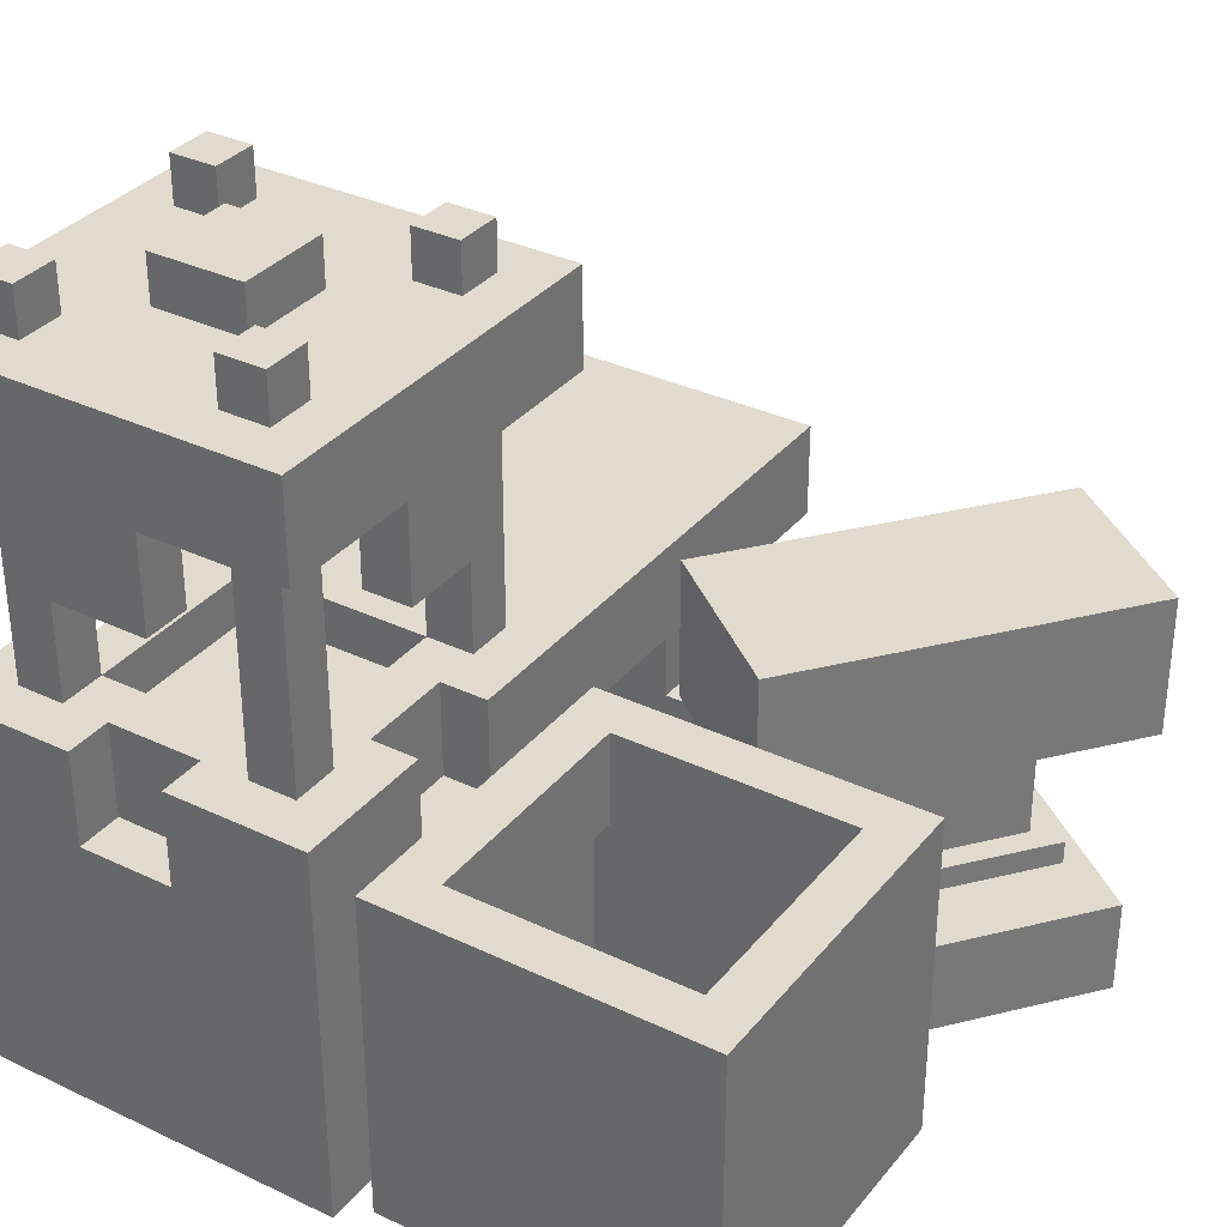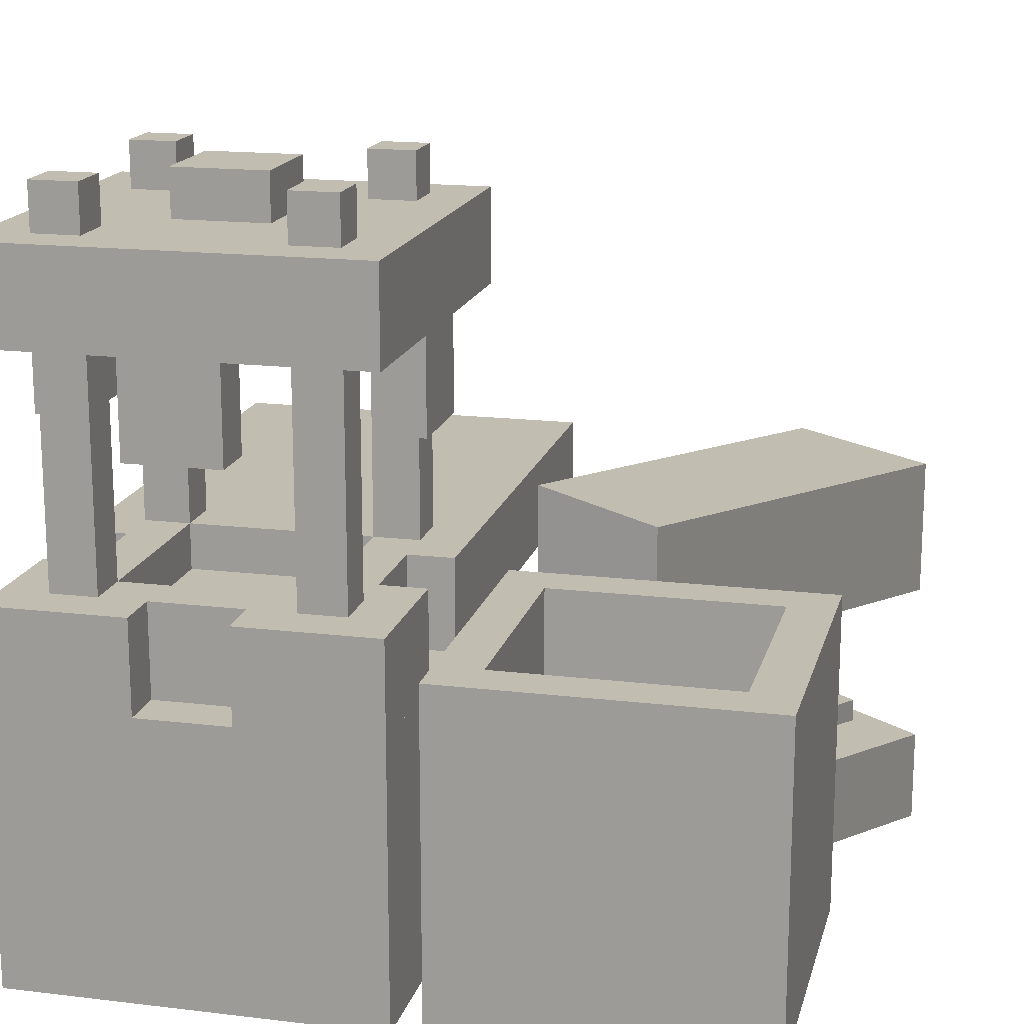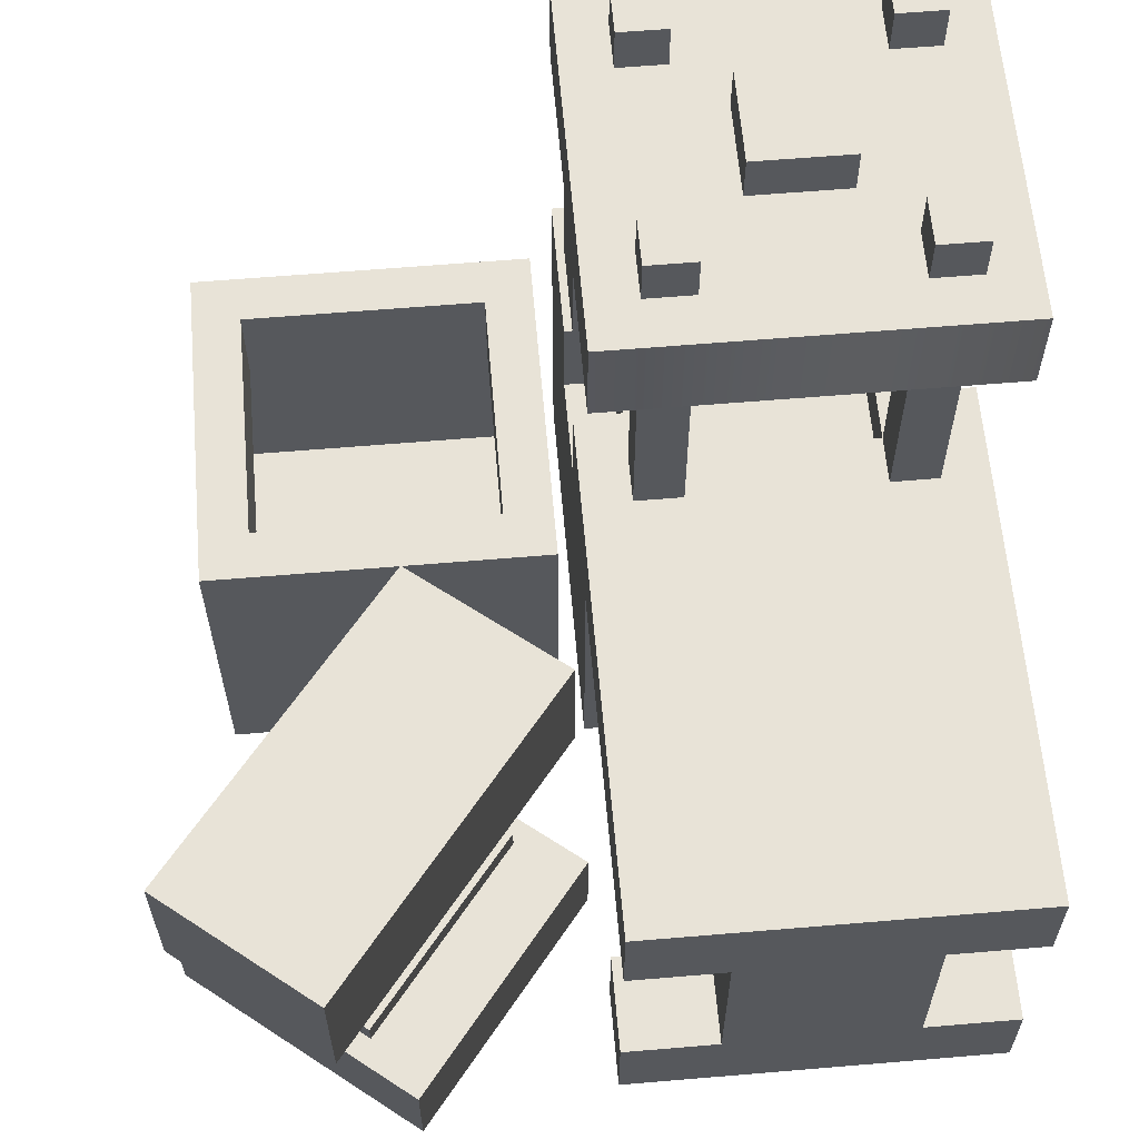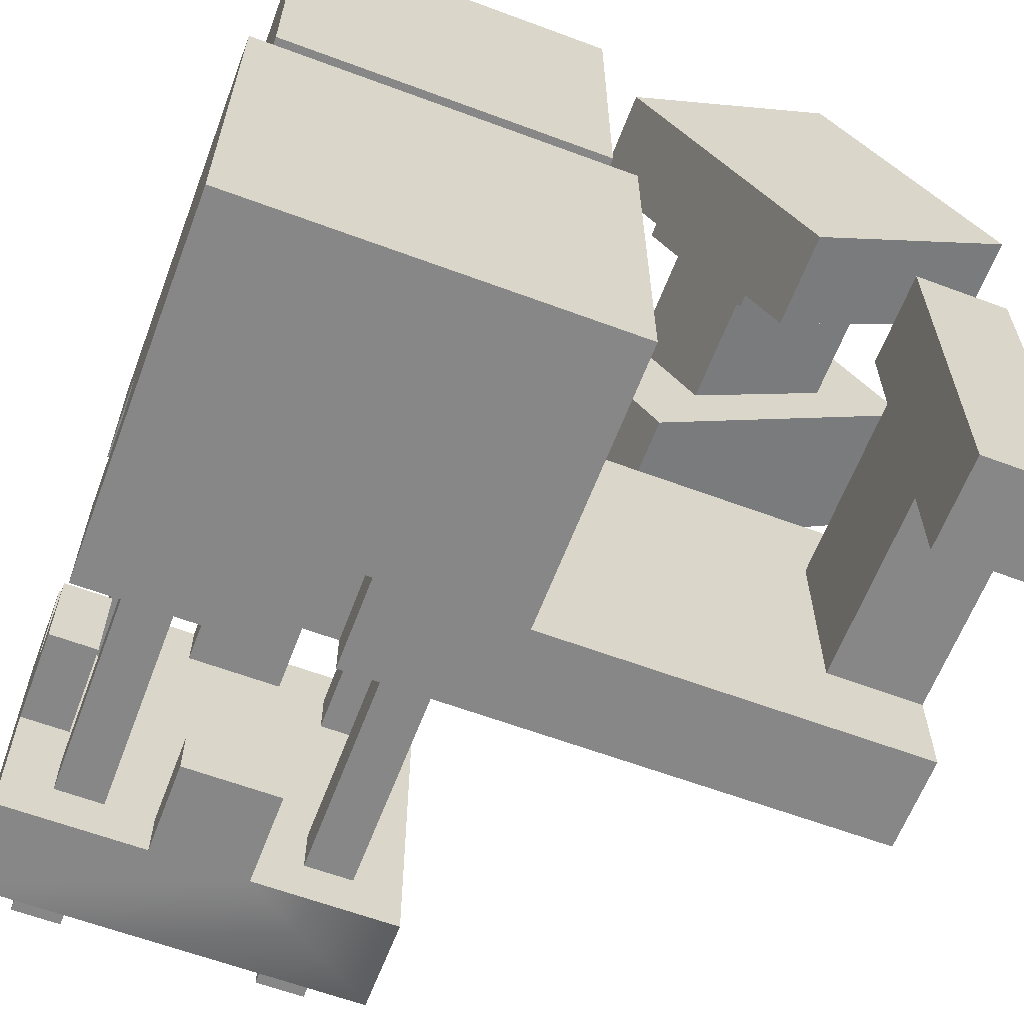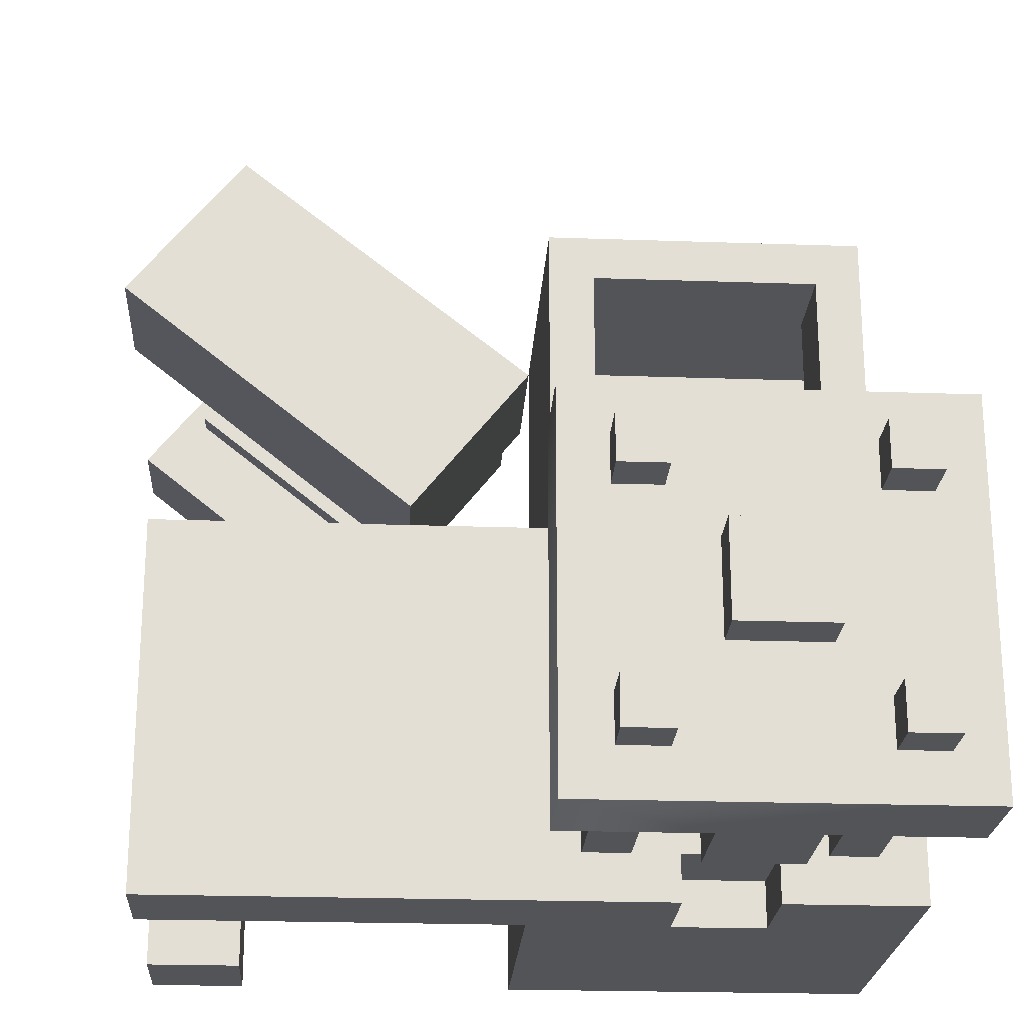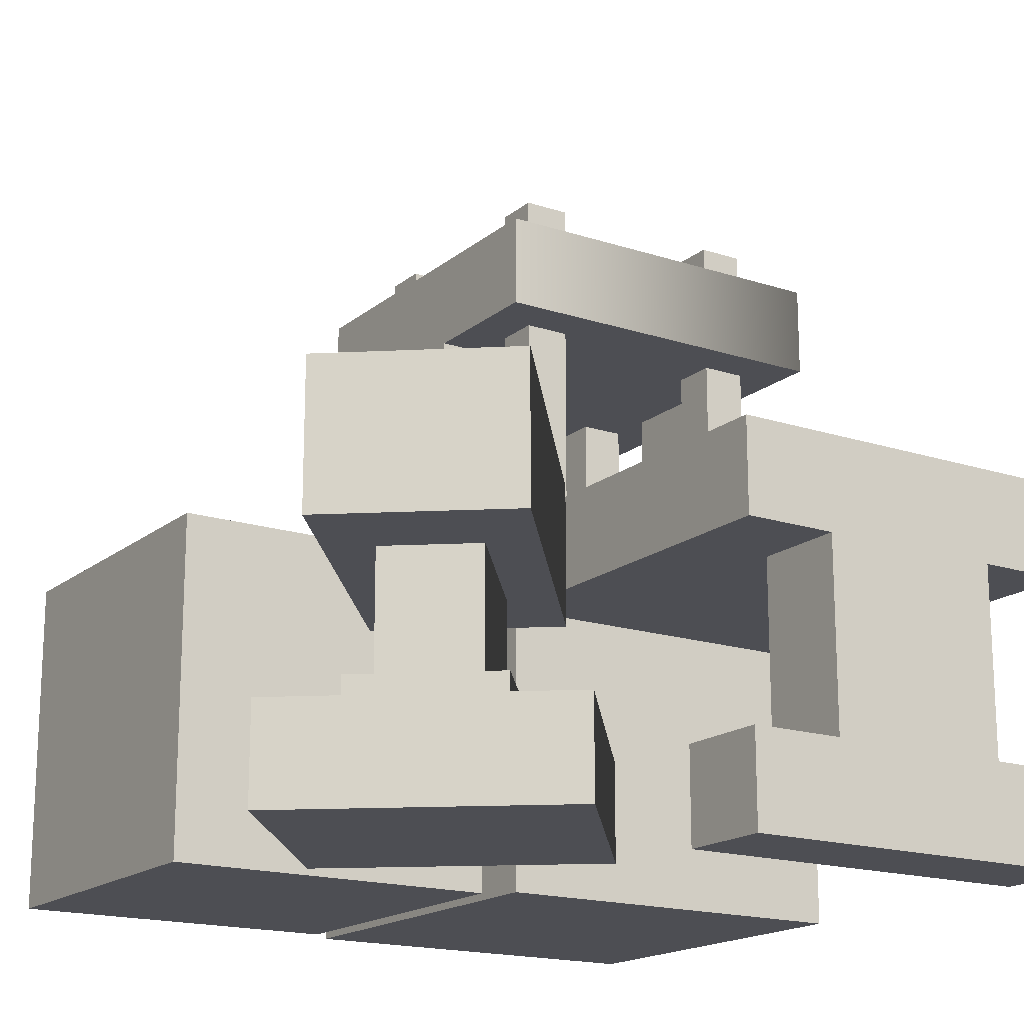
<metadata>
{"format":"obj","ext":"obj","renderer":"f3d","projection":"perspective","resolution":1024,"background":"white","views":[{"elev":33.7,"azim":-57.1,"up":"+Y"},{"elev":16.7,"azim":-76.3,"up":"+Y"},{"elev":61.6,"azim":85.1,"up":"+Y"},{"elev":-62.3,"azim":-20.7,"up":"+Z"},{"elev":-22.9,"azim":176.6,"up":"+Z"},{"elev":-17.4,"azim":57.0,"up":"+Y"}]}
</metadata>
<code>
v  -0.25 1 0.375
v  -0.375 1 0.375
v  -0.5 1 0.5
v  -0.25 2 0.375
v  -0.25 2 0.25
v  -0.375 2 0.25
v  -0.375 2 0.375
v  -0.375 1 0.25
v  -0.125 1 0.375
v  -0.25 1 0.25
v  -0.125 1 0.5
v  0.25 1 0.375
v  0.125 1 0.375
v  0.125 1 0.5
v  0.25 1 0.25
v  0.375 2 0.25
v  0.25 2 0.25
v  0.25 2 0.375
v  0.375 2 0.375
v  0.375 1 0.375
v  -0.375 1 0.125
v  -0.5 1 0.125
v  -0.25 1 -0.25
v  -0.375 1 -0.125
v  -0.375 1 -0.25
v  -0.5 1 -0.125
v  -0.25 0.875 -0.25
v  -0.25 0.875 0.25
v  0.25 0.875 0.25
v  0.25 0.875 -0.25
v  0.25 1 -0.25
v  0.375 1 0.25
v  0.375 1 -0.25
v  -0.375 2 -0.25
v  -0.25 2 -0.25
v  -0.25 2 -0.375
v  -0.375 2 -0.375
v  -0.5 1 -0.5
v  -0.375 1 -0.375
v  -0.25 1 -0.375
v  -0.125 1 -0.5
v  -0.125 1 -0.375
v  0.25 1 -0.375
v  0.125 1 -0.375
v  0.125 1 -0.5
v  1.5 1 -0.5
v  0.375 1 -0.375
v  0.25 2 -0.375
v  0.25 2 -0.25
v  0.375 2 -0.25
v  0.375 2 -0.375
v  -0.5 0.75 0.5
v  -0.125 0.75 0.5
v  -0.125 0.75 0.375
v  0.125 0.75 0.375
v  0.5 0.75 0.5
v  0.125 0.75 0.5
v  1.5 1 0.5
v  1.5 0.75 0.25
v  1.5 0.75 0.5
v  1.5 0.75 -0.25
v  1.5 0.75 -0.5
v  0.125 0.75 -0.5
v  0.5 0.75 -0.5
v  -0.125 0.75 -0.5
v  0.125 0.75 -0.375
v  -0.125 0.75 -0.375
v  -0.5 0.75 -0.5
v  -0.5 0.75 -0.125
v  -0.5 0.75 0.125
v  -0.375 0.75 -0.125
v  -0.375 0.75 0.125
v  1.25 0.75 -0.25
v  1.25 0.75 0.25
v  1.5 0 -0.5
v  1.5 0 0.5
v  1.25 0 -0.5
v  1.5 0.25 -0.25
v  1.5 0.25 0.25
v  1.25 0.25 -0.25
v  1.25 0.25 0.25
v  1.25 0.25 0.5
v  1.25 0 0.5
v  1.5 0.25 0.5
v  1.5 0.25 -0.5
v  1.25 0.25 -0.5
v  -0.5 0 0.5
v  -0.5 0 -0.5
v  0.5 0 -0.5
v  0.5 0 0.5
g table
f 1 2 3
f 4 5 6
f 6 7 4
f 3 2 8
f 1 9 10
f 1 3 11
f 11 9 1
f 12 13 14
f 15 13 12
f 15 10 9
f 9 13 15
f 16 17 18
f 18 19 16
f 14 20 12
f 10 21 8
f 22 3 8
f 8 21 22
f 21 10 23
f 23 24 21
f 25 24 23
f 26 24 25
f 27 28 29
f 29 30 27
f 31 32 33
f 31 15 32
f 34 35 36
f 36 37 34
f 38 39 40
f 38 26 25
f 25 39 38
f 41 38 40
f 40 42 41
f 23 42 40
f 43 44 31
f 45 44 43
f 42 23 31
f 31 44 42
f 33 32 46
f 46 47 33
f 45 47 46
f 43 47 45
f 48 49 50
f 50 51 48
f 11 3 52
f 53 11 52
f 13 9 54
f 55 13 54
f 56 14 57
f 58 59 46
f 58 60 59
f 61 62 46
f 63 45 64
f 65 38 41
f 42 44 66
f 67 42 66
f 65 68 38
f 38 68 69
f 69 26 38
f 70 3 22
f 21 24 71
f 72 21 71
f 70 52 3
f 20 14 58
f 46 32 20
f 14 56 58
f 73 74 56
f 64 73 56
f 45 46 64
f 60 74 59
f 56 74 60
f 56 60 58
f 75 76 77
f 61 64 62
f 61 73 64
f 64 46 62
f 46 20 58
f 61 46 59
f 78 59 79
f 61 59 78
f 74 73 80
f 59 81 79
f 74 81 59
f 73 78 80
f 61 78 73
f 80 81 74
f 76 82 83
f 76 84 82
f 77 83 80
f 77 85 75
f 77 86 85
f 76 78 79
f 77 76 83
f 84 81 82
f 79 81 84
f 86 78 85
f 80 78 86
f 81 83 82
f 80 83 81
f 79 84 76
f 80 86 77
f 78 75 85
f 76 75 78
f 29 28 10
f 10 15 29
f 10 28 27
f 23 10 27
f 30 29 15
f 15 31 30
f 23 27 30
f 31 23 30
f 10 8 6
f 6 5 10
f 8 2 7
f 7 6 8
f 2 1 4
f 4 7 2
f 1 10 5
f 5 4 1
f 15 12 18
f 18 17 15
f 12 20 19
f 19 18 12
f 20 32 16
f 16 19 20
f 32 15 17
f 17 16 32
f 25 23 35
f 35 34 25
f 23 40 36
f 36 35 23
f 40 39 37
f 37 36 40
f 39 25 34
f 34 37 39
f 43 31 49
f 49 48 43
f 31 33 50
f 50 49 31
f 33 47 51
f 51 50 33
f 47 43 48
f 48 51 47
f 54 9 11
f 11 53 54
f 13 55 57
f 57 14 13
f 66 44 45
f 45 63 66
f 42 67 65
f 65 41 42
f 71 24 26
f 26 69 71
f 21 72 70
f 70 22 21
f 87 88 89
f 89 90 87
f 52 56 64
f 64 68 52
f 87 90 56
f 56 52 87
f 90 89 64
f 64 56 90
f 89 88 68
f 68 64 89
f 88 87 52
f 52 68 88
v  0.125 1.375 0.375
v  0.125 1.375 0.5
v  -0.125 1.375 0.5
v  -0.125 1.375 0.375
v  -0.375 1.375 -0.125
v  -0.375 1.375 0.125
v  -0.5 1.375 0.125
v  -0.5 1.375 -0.125
v  -0.5 1.625 -0.125
v  -0.5 1.625 -0.5
v  -0.125 1.625 -0.5
v  -0.125 1.625 -0.375
v  0.125 1.625 -0.375
v  0.125 1.625 -0.5
v  0.5 1.625 -0.5
v  0.5 1.625 0.5
v  0.125 1.625 0.5
v  0.125 1.625 0.375
v  -0.125 1.625 0.375
v  -0.125 1.625 0.5
v  -0.5 1.625 0.5
v  -0.5 1.625 0.125
v  -0.375 1.625 0.125
v  -0.375 1.625 -0.125
v  0.125 1.375 -0.5
v  0.125 1.375 -0.375
v  -0.125 1.375 -0.375
v  -0.125 1.375 -0.5
v  -0.125 2 0.125
v  0.125 2 0.125
v  0.125 2 -0.125
v  -0.125 2 -0.125
v  0.125 1.875 -0.125
v  0.5 1.875 -0.5
v  -0.5 1.875 -0.5
v  -0.125 1.875 -0.125
v  -0.5 1.875 0.5
v  -0.125 1.875 0.125
v  0.125 1.875 0.125
v  0.5 1.875 0.5
g press
f 91 92 93
f 93 94 91
f 95 96 97
f 97 98 95
f 99 100 101
f 99 101 102
f 99 102 103
f 103 104 105
f 99 103 105
f 106 107 108
f 105 106 108
f 105 108 109
f 109 110 111
f 111 112 113
f 109 111 113
f 105 109 113
f 105 113 114
f 99 105 114
f 115 116 117
f 117 118 115
f 119 120 121
f 121 122 119
f 123 124 125
f 126 123 125
f 126 125 127
f 128 126 127
f 129 128 127
f 129 127 130
f 129 130 124
f 123 129 124
f 107 106 130
f 107 130 127
f 127 111 110
f 107 127 110
f 107 110 93
f 107 93 92
f 104 115 118
f 104 118 101
f 101 100 125
f 104 101 125
f 104 125 124
f 105 104 124
f 105 124 130
f 106 105 130
f 99 98 97
f 99 97 112
f 112 111 127
f 99 112 127
f 100 99 127
f 100 127 125
f 94 93 110
f 110 109 94
f 91 94 109
f 109 108 91
f 92 91 108
f 108 107 92
f 97 96 113
f 113 112 97
f 95 98 99
f 99 114 95
f 96 95 114
f 114 113 96
f 118 117 102
f 102 101 118
f 116 115 104
f 104 103 116
f 117 116 103
f 103 102 117
f 120 119 128
f 128 129 120
f 121 120 129
f 129 123 121
f 126 122 121
f 121 123 126
f 119 122 126
f 126 128 119
v  0.5044 0.625 0.9447
v  0.816 0.625 0.5537
v  1.598 0.625 1.177
v  1.286 0.625 1.568
v  0.5044 1 0.9447
v  1.286 1 1.568
v  1.598 1 1.177
v  0.816 1 0.5537
v  0.7778 0.3125 1.003
v  0.9336 0.3125 0.8072
v  1.325 0.3125 1.119
v  1.169 0.3125 1.314
v  0.7778 0.625 1.003
v  1.169 0.625 1.314
v  1.325 0.625 1.119
v  0.9336 0.625 0.8072
v  0.69 0.25 1.013
v  0.9237 0.25 0.7194
v  1.412 0.25 1.109
v  1.179 0.25 1.402
v  0.69 0.3125 1.013
v  1.179 0.3125 1.402
v  1.412 0.3125 1.109
v  0.9237 0.3125 0.7194
v  0.5243 0 1.12
v  0.9917 0 0.5338
v  1.578 0 1.001
v  1.111 0 1.588
v  0.5243 0.25 1.12
v  1.111 0.25 1.588
v  1.578 0.25 1.001
v  0.9917 0.25 0.5338
g anvil
f 131 132 133
f 133 134 131
f 135 136 137
f 137 138 135
f 131 134 136
f 136 135 131
f 134 133 137
f 137 136 134
f 133 132 138
f 138 137 133
f 132 131 135
f 135 138 132
f 139 140 141
f 141 142 139
f 143 144 145
f 145 146 143
f 139 142 144
f 144 143 139
f 142 141 145
f 145 144 142
f 141 140 146
f 146 145 141
f 140 139 143
f 143 146 140
f 147 148 149
f 149 150 147
f 151 152 153
f 153 154 151
f 147 150 152
f 152 151 147
f 150 149 153
f 153 152 150
f 149 148 154
f 154 153 149
f 148 147 151
f 151 154 148
f 155 156 157
f 157 158 155
f 159 160 161
f 161 162 159
f 155 158 160
f 160 159 155
f 158 157 161
f 161 160 158
f 157 156 162
f 162 161 157
f 156 155 159
f 159 162 156
v  -0.4375 0 1.438
v  -0.4375 0 0.5625
v  0.4375 0 0.5625
v  0.4375 0 1.438
v  0.4375 0.875 1.438
v  -0.4375 0.875 1.438
v  0.4375 0.875 0.5625
v  -0.4375 0.875 0.5625
v  0.3125 0.875 1.312
v  -0.3125 0.875 1.312
v  0.3125 0.875 0.6875
v  -0.3125 0.875 0.6875
v  0.3125 0.625 1.312
v  -0.3125 0.625 1.312
v  0.3125 0.625 0.6875
v  -0.3125 0.625 0.6875
g box
f 163 164 165
f 165 166 163
f 163 166 167
f 167 168 163
f 166 165 169
f 169 167 166
f 165 164 170
f 170 169 165
f 164 163 168
f 168 170 164
f 168 167 171
f 171 172 168
f 167 169 173
f 173 171 167
f 169 170 174
f 174 173 169
f 170 168 172
f 172 174 170
f 172 171 175
f 175 176 172
f 171 173 177
f 177 175 171
f 173 174 178
f 178 177 173
f 174 172 176
f 176 178 174

</code>
